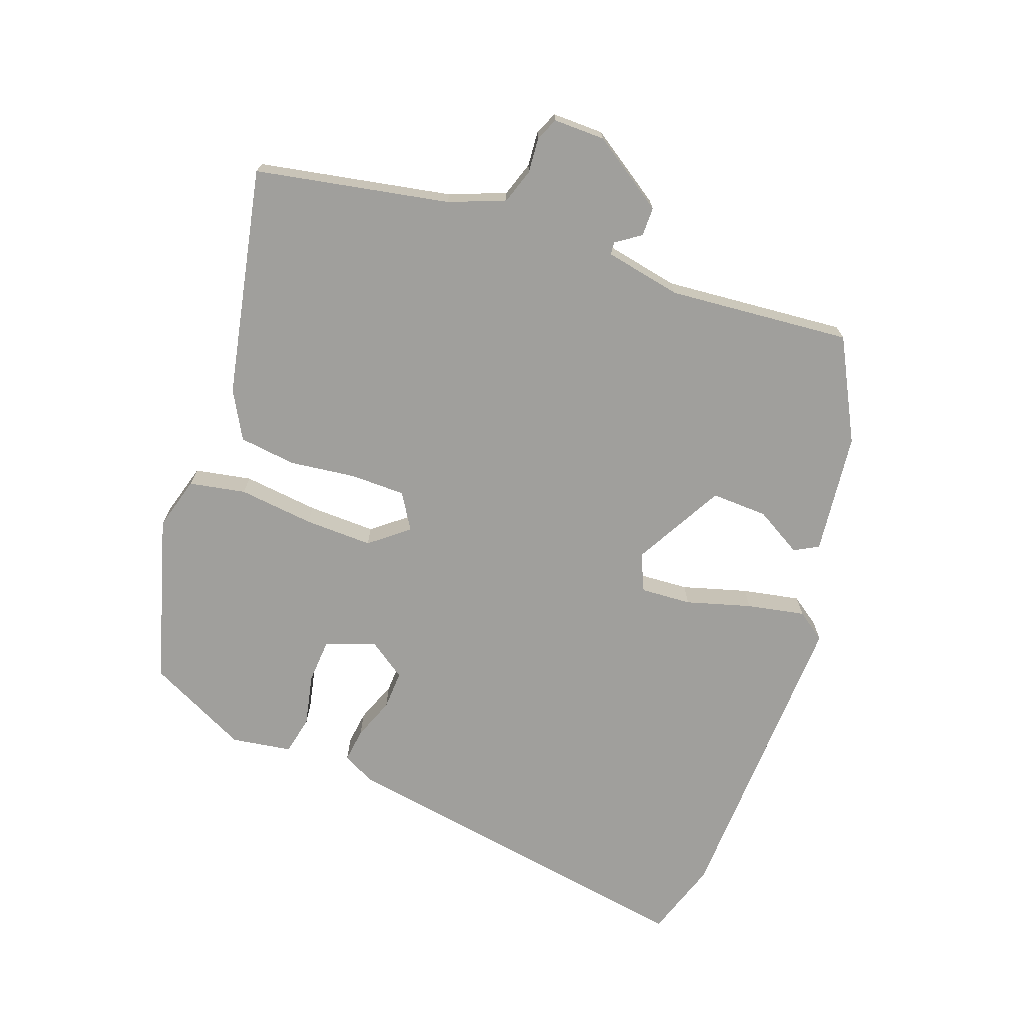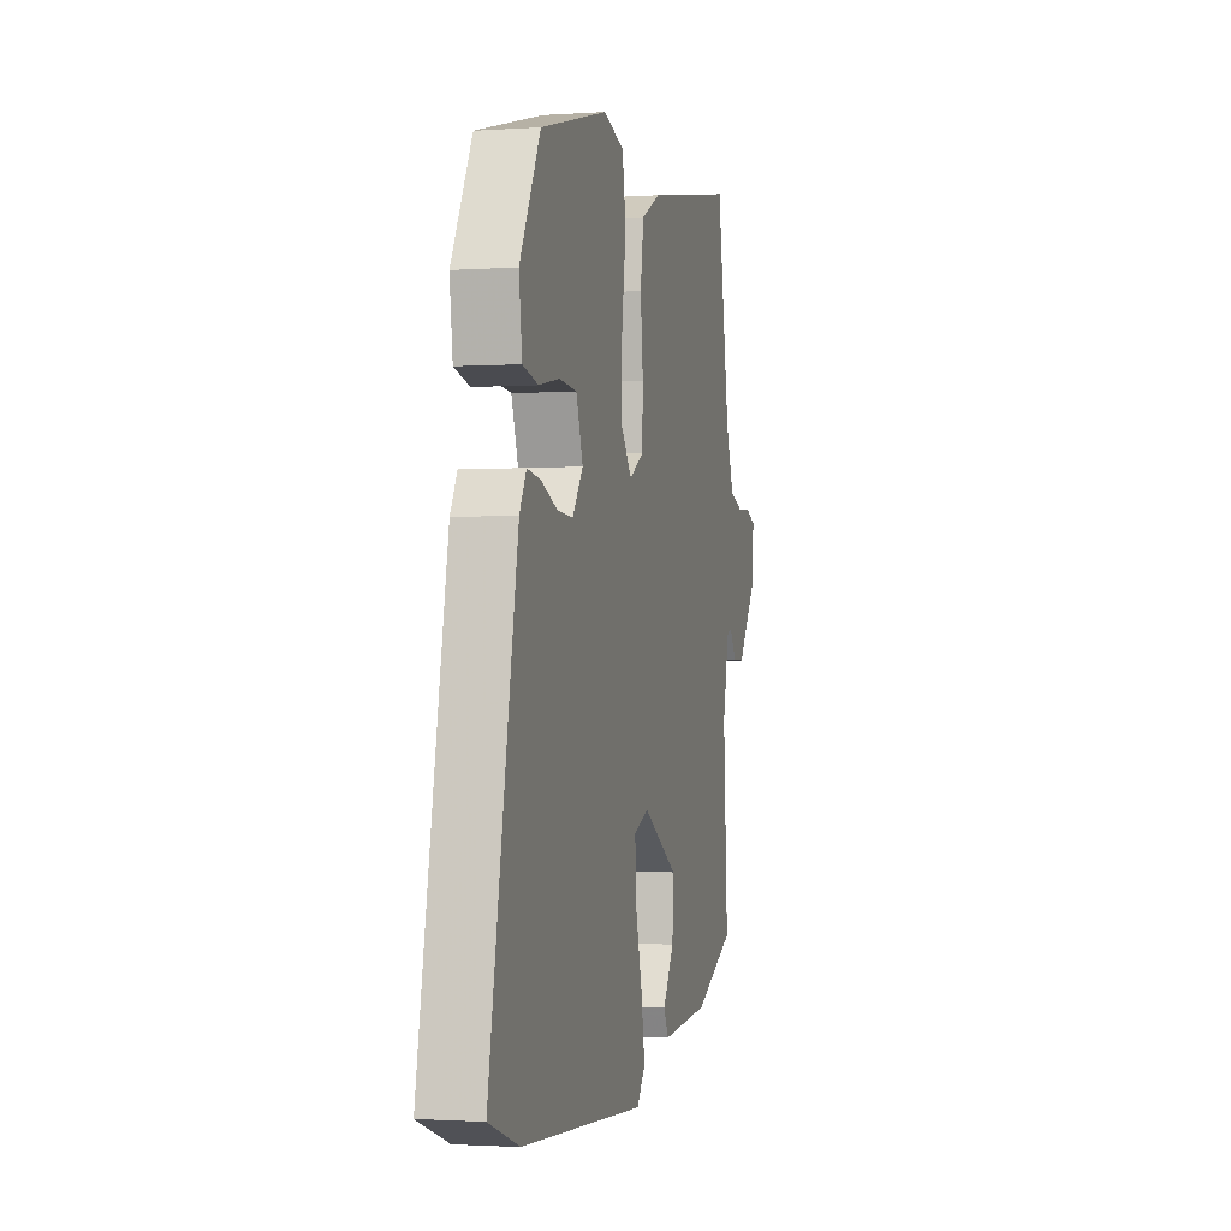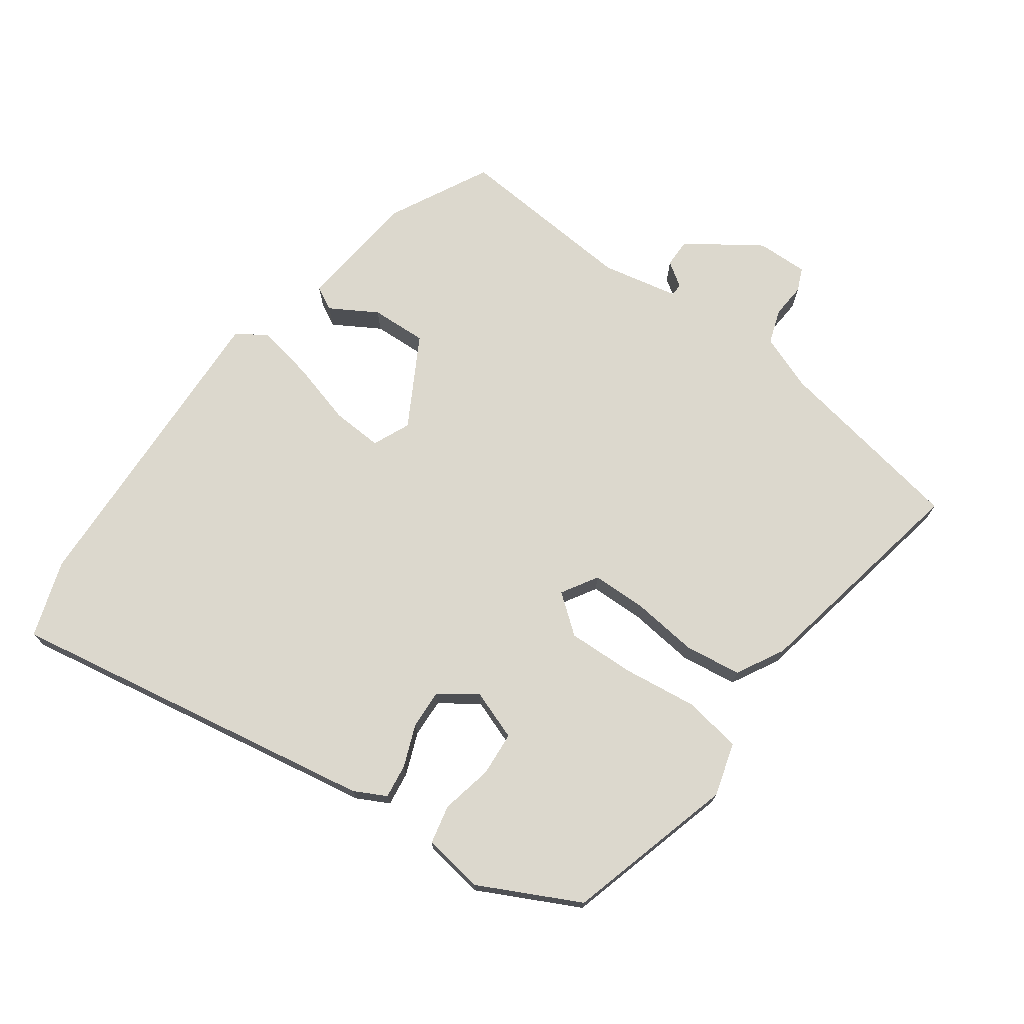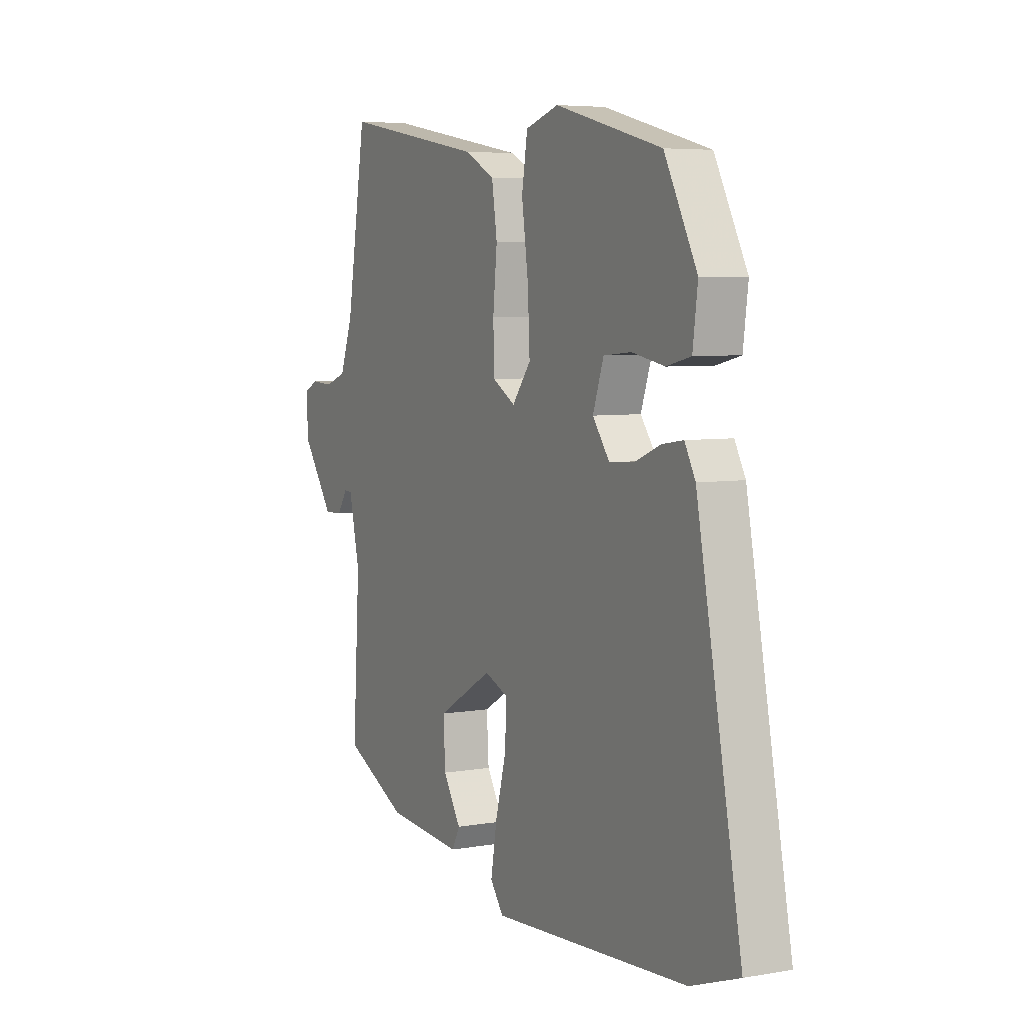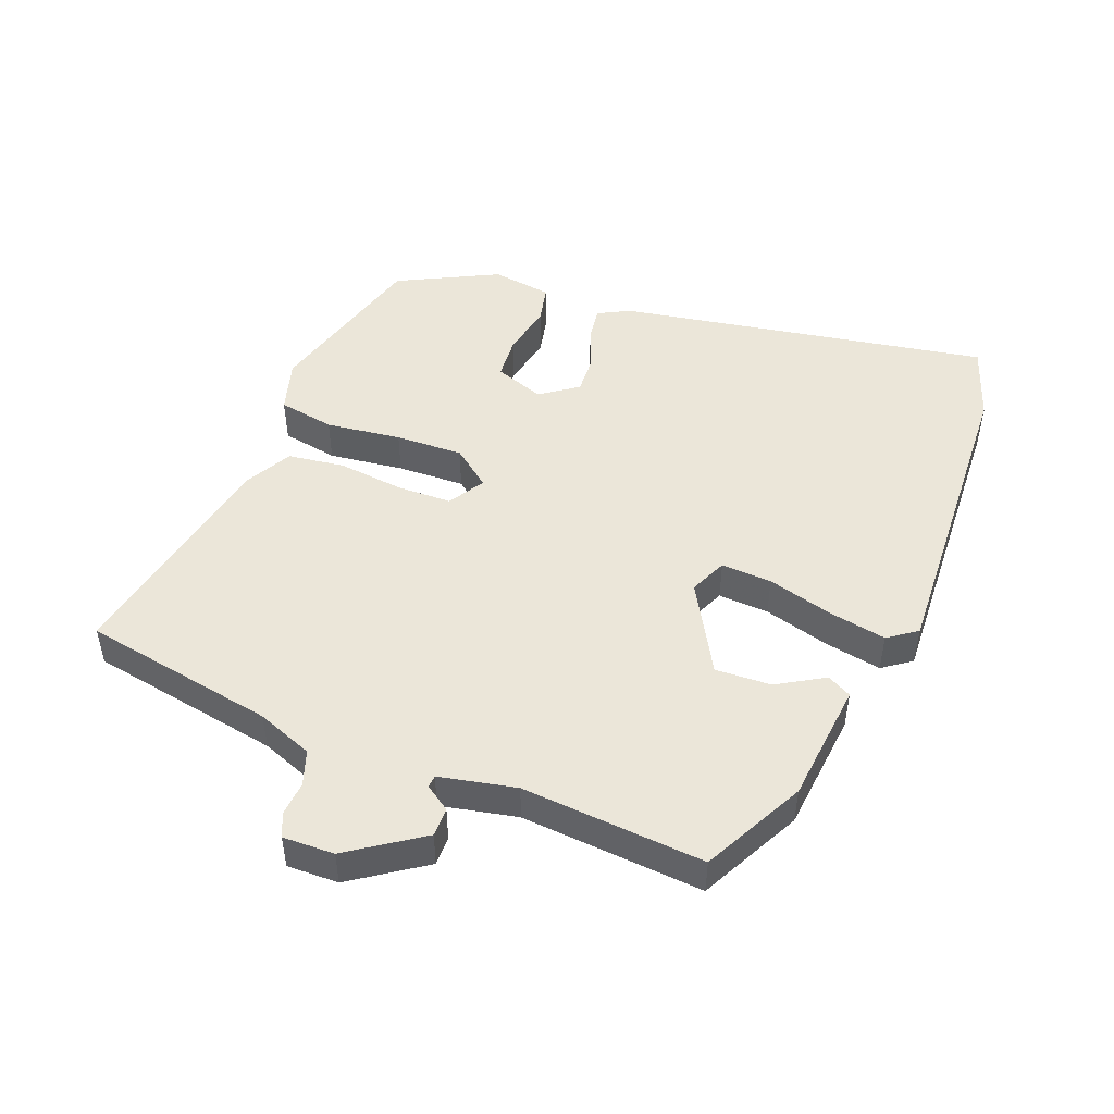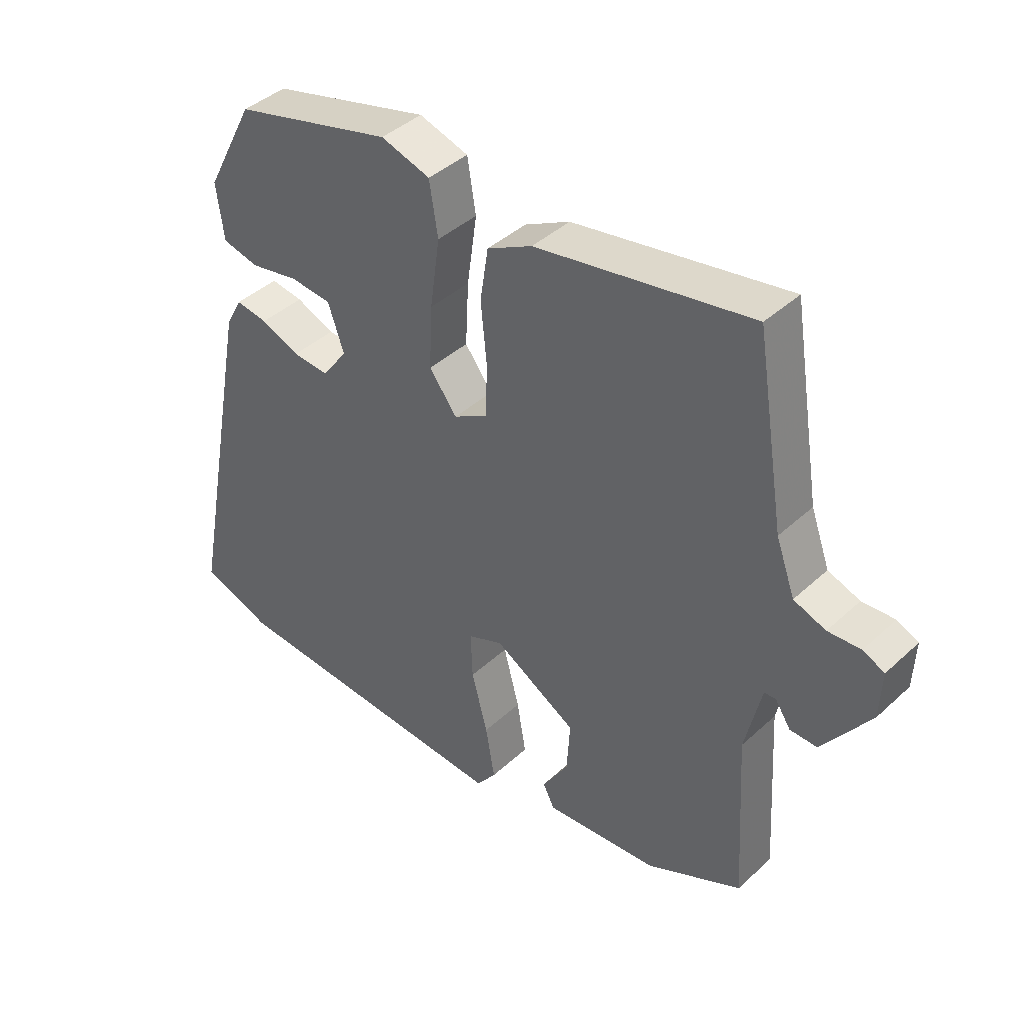
<metadata>
{"format":"obj","ext":"obj","renderer":"f3d","projection":"perspective","resolution":1024,"background":"white","views":[{"elev":-71.2,"azim":71.5,"up":"+Y"},{"elev":-1.6,"azim":-76.0,"up":"+Z"},{"elev":72.4,"azim":-53.2,"up":"+Y"},{"elev":5.6,"azim":-118.0,"up":"+Z"},{"elev":48.5,"azim":112.1,"up":"+Y"},{"elev":41.5,"azim":42.2,"up":"+Z"}]}
</metadata>
<code>
v -0.446 0.07 -0.519
v -0.562 0.07 -0.478
v -0.454 0.07 0.086
v -0.428 0.07 0.134
v -0.376 0.07 0.126
v -0.313 0.07 0.1
v -0.254 0.07 0.096
v -0.213 0.07 0.152
v -0.239 0.07 0.228
v -0.306 0.07 0.234
v -0.385 0.07 0.219
v -0.444 0.07 0.233
v -0.456 0.07 0.325
v -0.377 0.07 0.476
v -0.119 0.07 0.543
v -0.039 0.07 0.518
v -0.025 0.07 0.432
v -0.041 0.07 0.318
v -0.046 0.07 0.215
v -0.001 0.07 0.156
v 0.054 0.07 0.188
v 0.057 0.07 0.271
v 0.047 0.07 0.372
v 0.06 0.07 0.458
v 0.133 0.07 0.496
v 0.481 0.07 0.557
v 0.529 0.07 0.263
v 0.56 0.07 0.178
v 0.612 0.07 0.159
v 0.665 0.07 0.162
v 0.7 0.07 0.146
v 0.697 0.07 0.068
v 0.62 0.07 -0.041
v 0.576 0.07 -0.04
v 0.551 0.07 -0.002
v 0.532 0.07 -0.003
v 0.506 0.07 -0.119
v 0.523 0.07 -0.396
v 0.368 0.07 -0.472
v 0.183 0.07 -0.488
v 0.164 0.07 -0.451
v 0.207 0.07 -0.381
v 0.212 0.07 -0.296
v 0.077 0.07 -0.217
v 0.02 0.07 -0.241
v 0.023 0.07 -0.318
v 0.049 0.07 -0.417
v 0.064 0.07 -0.505
v 0.032 0.07 -0.548
v -0.446 0 -0.519
v -0.562 0 -0.478
v -0.454 0 0.086
v -0.428 0 0.134
v -0.376 0 0.126
v -0.313 0 0.1
v -0.254 0 0.096
v -0.213 0 0.152
v -0.239 0 0.228
v -0.306 0 0.234
v -0.385 0 0.219
v -0.444 0 0.233
v -0.456 0 0.325
v -0.377 0 0.476
v -0.119 0 0.543
v -0.039 0 0.518
v -0.025 0 0.432
v -0.041 0 0.318
v -0.046 0 0.215
v -0.001 0 0.156
v 0.054 0 0.188
v 0.057 0 0.271
v 0.047 0 0.372
v 0.06 0 0.458
v 0.133 0 0.496
v 0.481 0 0.557
v 0.529 0 0.263
v 0.56 0 0.178
v 0.612 0 0.159
v 0.665 0 0.162
v 0.7 0 0.146
v 0.697 0 0.068
v 0.62 0 -0.041
v 0.576 0 -0.04
v 0.551 0 -0.002
v 0.532 0 -0.003
v 0.506 0 -0.119
v 0.523 0 -0.396
v 0.368 0 -0.472
v 0.183 0 -0.488
v 0.164 0 -0.451
v 0.207 0 -0.381
v 0.212 0 -0.296
v 0.077 0 -0.217
v 0.02 0 -0.241
v 0.023 0 -0.318
v 0.049 0 -0.417
v 0.064 0 -0.505
v 0.032 0 -0.548
f 4 5 6
f 3 4 6
f 2 3 6
f 1 2 6
f 49 1 6
f 48 49 6
f 47 48 6
f 46 47 6
f 45 46 6 7
f 44 45 7 8
f 43 44 8 9
f 40 41 42
f 39 40 42
f 38 39 42
f 37 38 42
f 36 37 42 43
f 33 34 35
f 32 33 35
f 31 32 35
f 30 31 35
f 29 30 35
f 28 29 35 36
f 27 28 36 43
f 26 27 43
f 25 26 43
f 24 25 43
f 23 24 43
f 22 23 43
f 16 17 18
f 15 16 18
f 14 15 18
f 13 14 18
f 12 13 18
f 11 12 18
f 10 11 18
f 9 10 18 19
f 43 9 19 20
f 21 22 43
f 20 21 43
f 55 54 53
f 55 53 52
f 55 52 51
f 55 51 50
f 55 50 98
f 55 98 97
f 55 97 96
f 55 96 95
f 56 55 95 94
f 57 56 94 93
f 58 57 93 92
f 91 90 89
f 91 89 88
f 91 88 87
f 91 87 86
f 92 91 86 85
f 84 83 82
f 84 82 81
f 84 81 80
f 84 80 79
f 84 79 78
f 85 84 78 77
f 92 85 77 76
f 92 76 75
f 92 75 74
f 92 74 73
f 92 73 72
f 92 72 71
f 67 66 65
f 67 65 64
f 67 64 63
f 67 63 62
f 67 62 61
f 67 61 60
f 67 60 59
f 68 67 59 58
f 69 68 58 92
f 92 71 70
f 92 70 69
f 1 50 51 2
f 2 51 52 3
f 3 52 53 4
f 4 53 54 5
f 5 54 55 6
f 6 55 56 7
f 7 56 57 8
f 8 57 58 9
f 9 58 59 10
f 10 59 60 11
f 11 60 61 12
f 12 61 62 13
f 13 62 63 14
f 14 63 64 15
f 15 64 65 16
f 16 65 66 17
f 17 66 67 18
f 18 67 68 19
f 19 68 69 20
f 20 69 70 21
f 21 70 71 22
f 22 71 72 23
f 23 72 73 24
f 24 73 74 25
f 25 74 75 26
f 26 75 76 27
f 27 76 77 28
f 28 77 78 29
f 29 78 79 30
f 30 79 80 31
f 31 80 81 32
f 32 81 82 33
f 33 82 83 34
f 34 83 84 35
f 35 84 85 36
f 36 85 86 37
f 37 86 87 38
f 38 87 88 39
f 39 88 89 40
f 40 89 90 41
f 41 90 91 42
f 42 91 92 43
f 43 92 93 44
f 44 93 94 45
f 45 94 95 46
f 46 95 96 47
f 47 96 97 48
f 48 97 98 49
f 49 98 50 1

</code>
